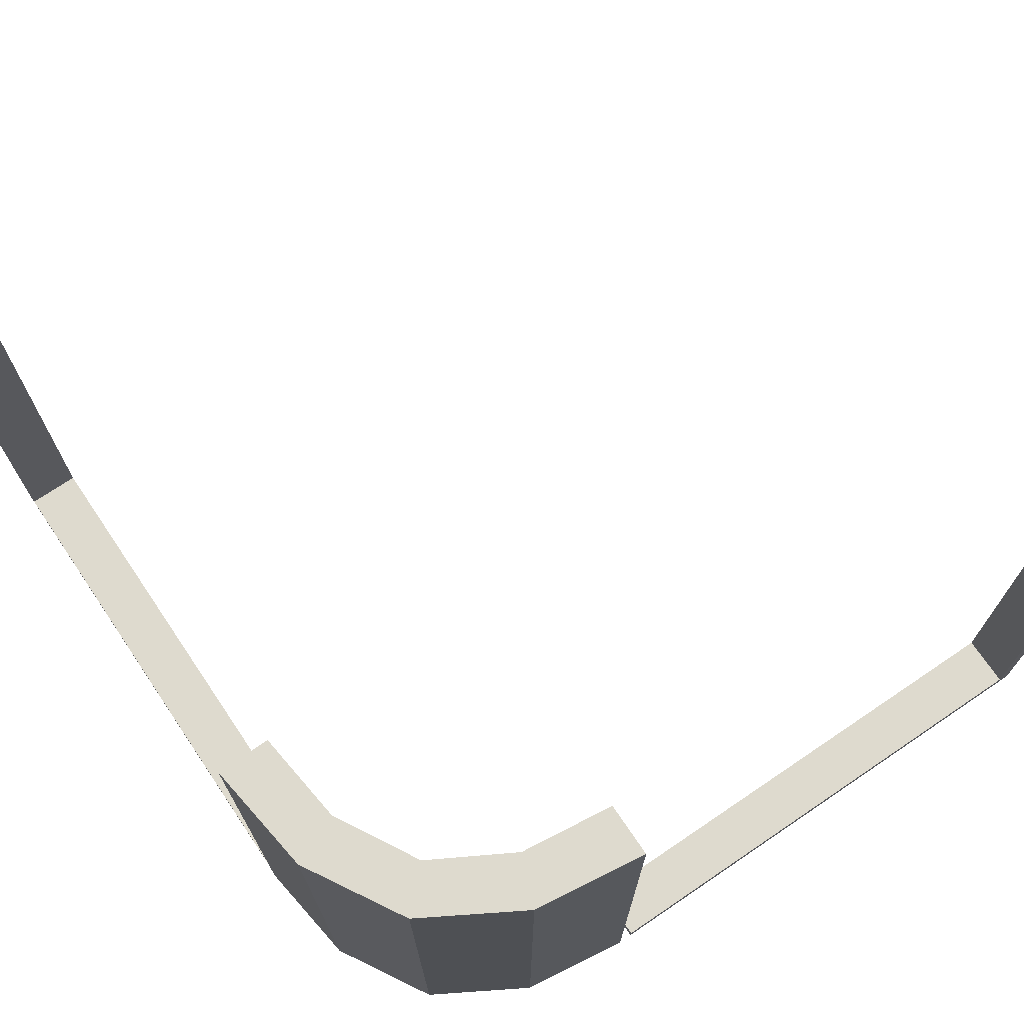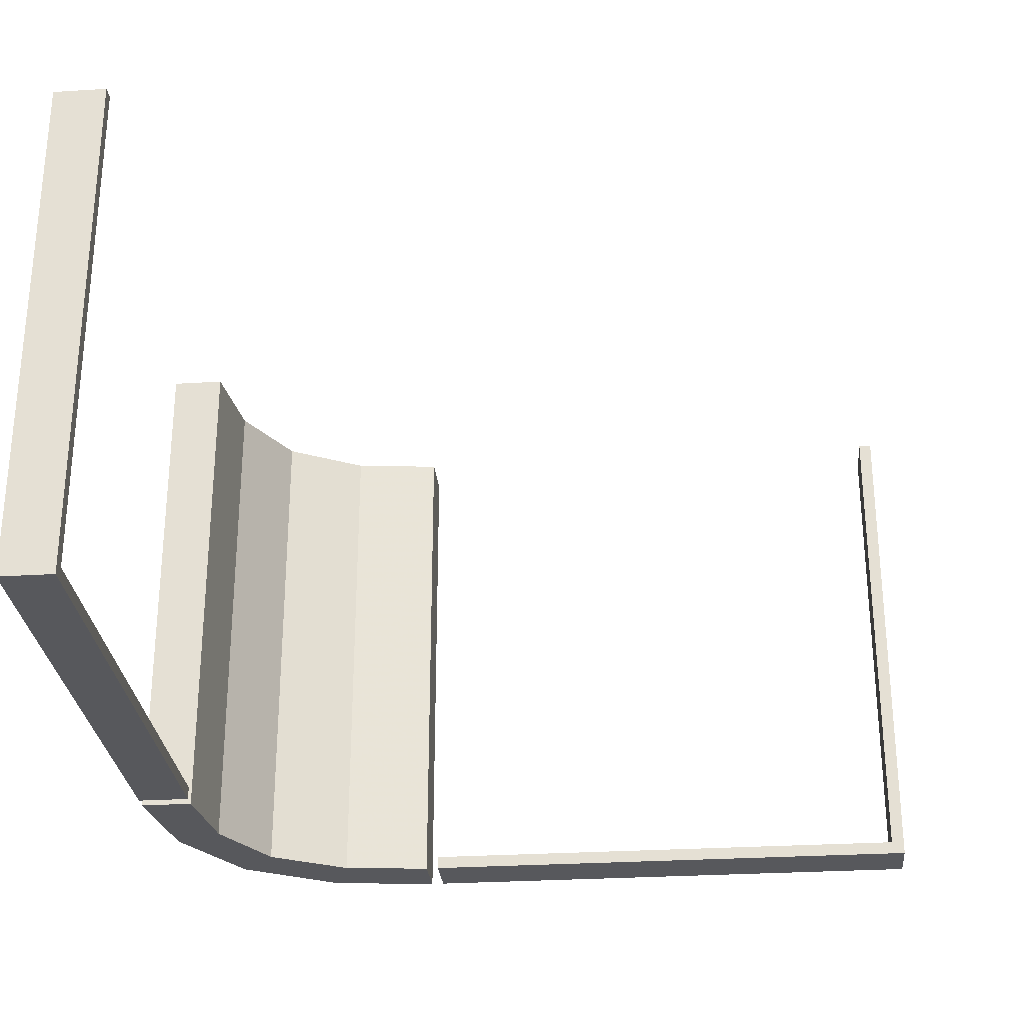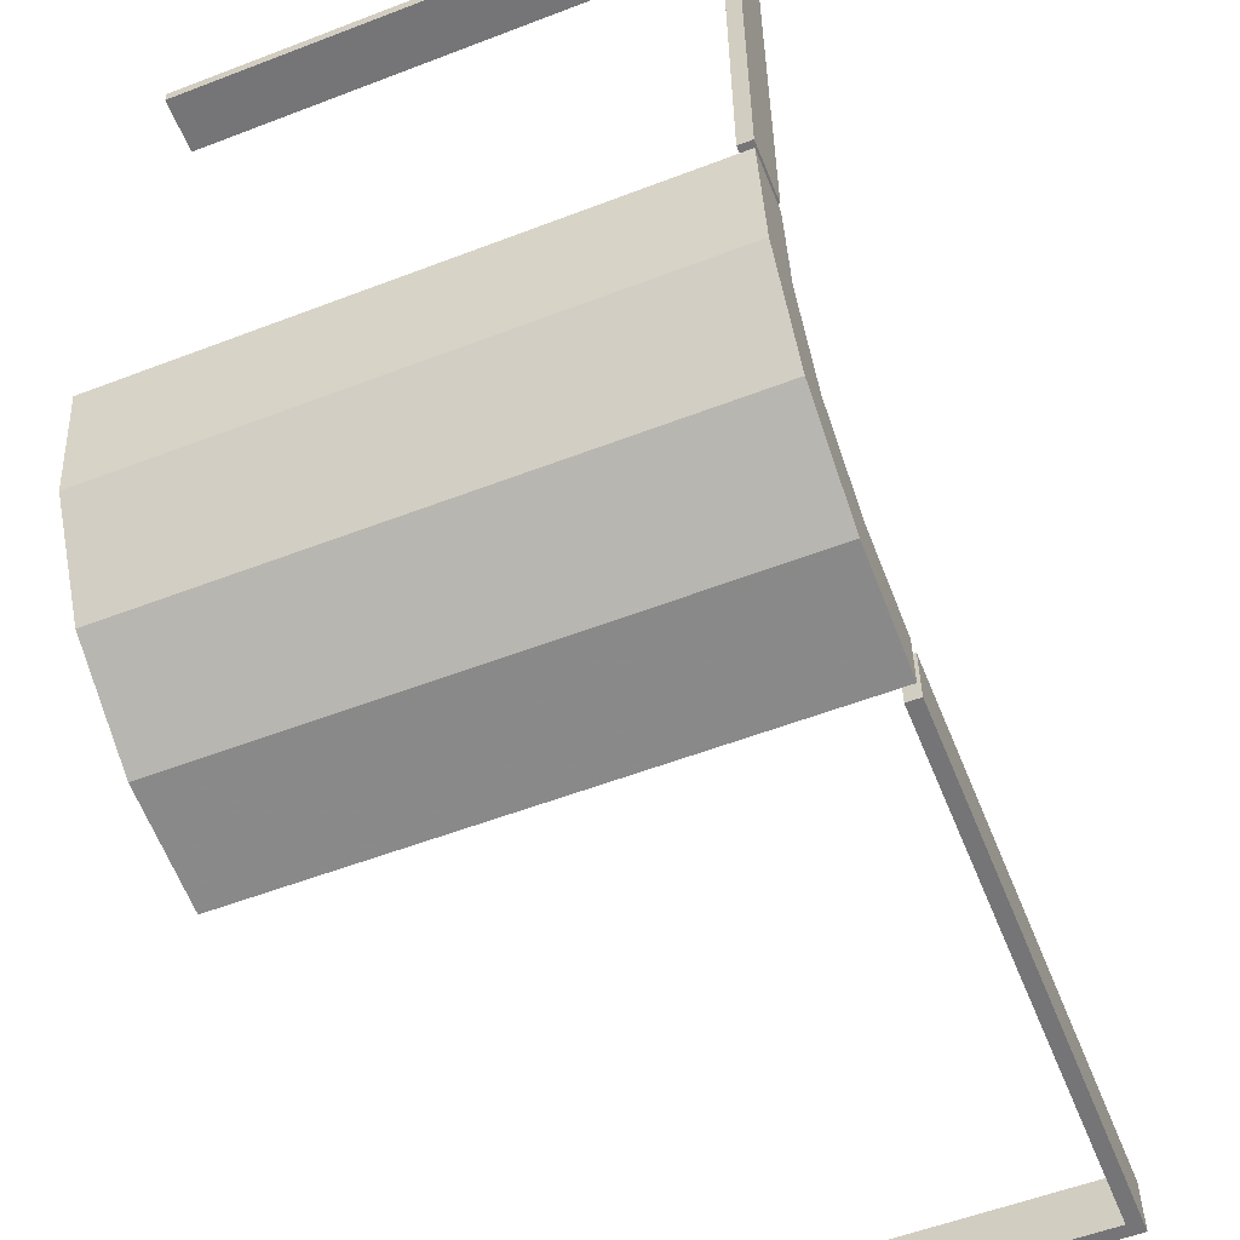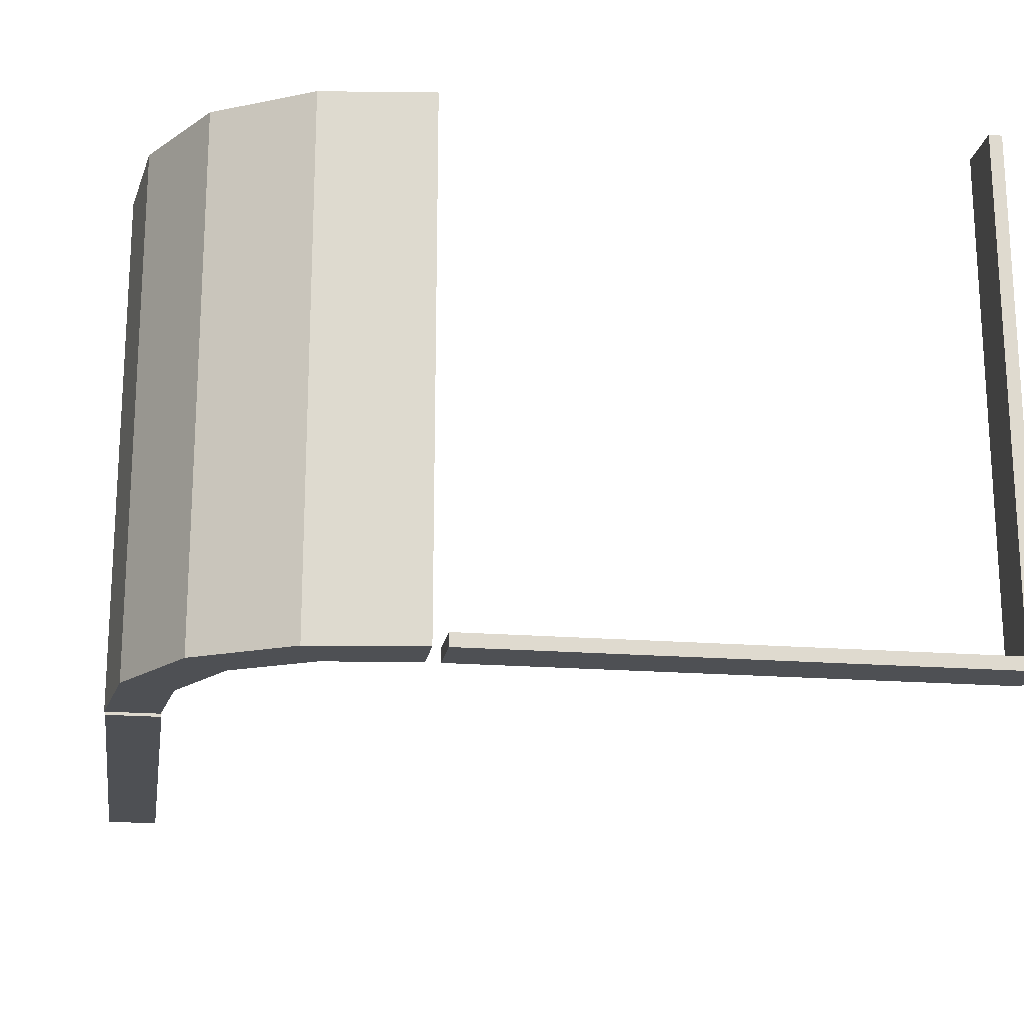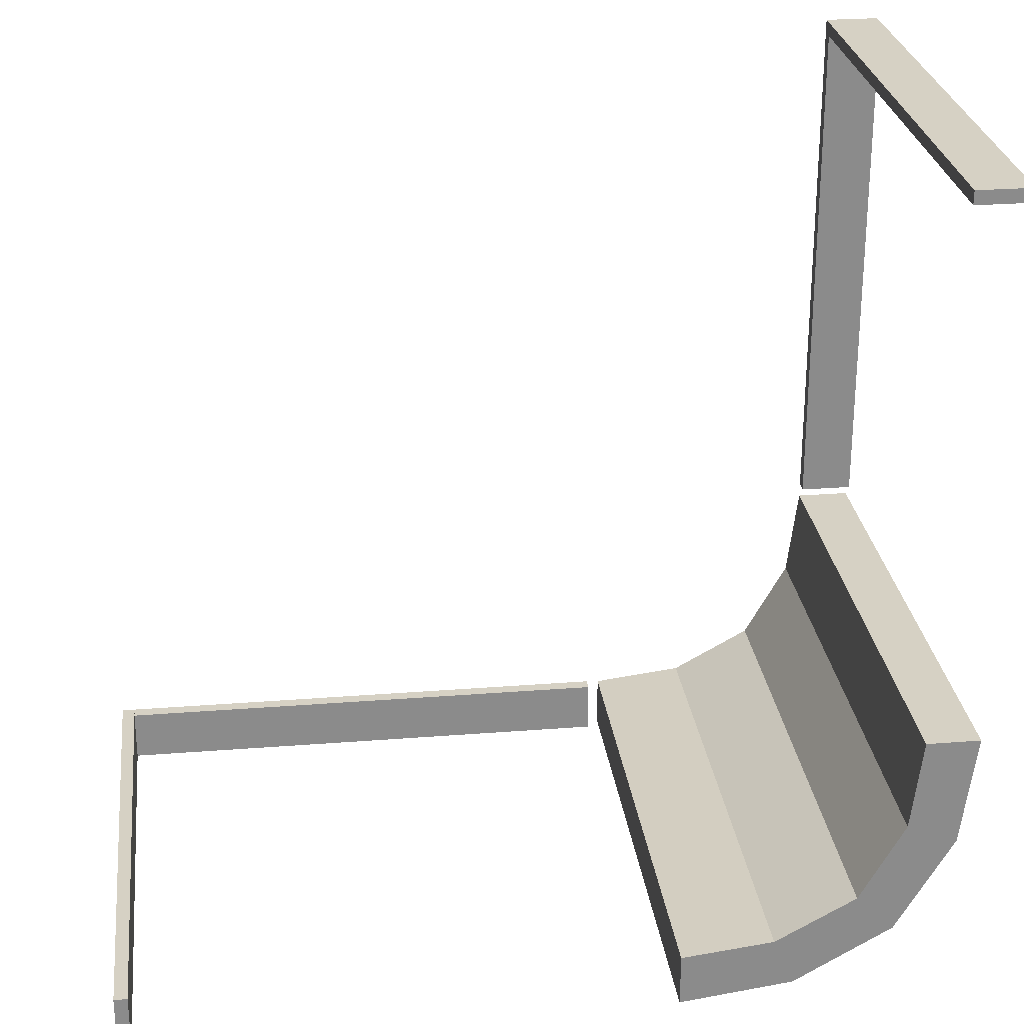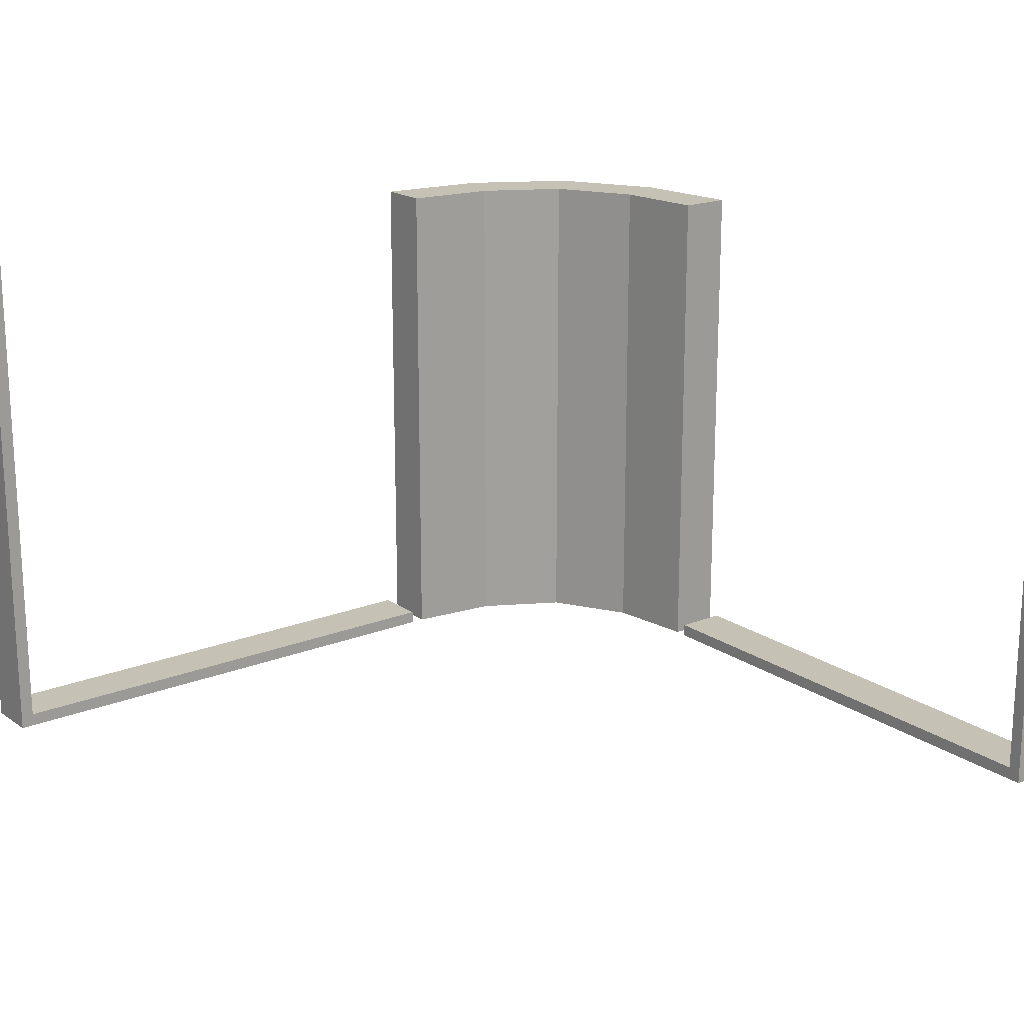
<metadata>
{"format":"obj","ext":"obj","renderer":"f3d","projection":"perspective","resolution":1024,"background":"white","views":[{"elev":71.1,"azim":55.9,"up":"+Z"},{"elev":-28.5,"azim":-174.6,"up":"+Z"},{"elev":-56.6,"azim":111.8,"up":"+Y"},{"elev":-18.7,"azim":81.1,"up":"+Z"},{"elev":26.6,"azim":-7.0,"up":"+Y"},{"elev":18.7,"azim":-127.5,"up":"+Z"}]}
</metadata>
<code>
v 0 -0.275 0
v 0 -0.275 0.0125
v 0 -0.225 0
v 0 -0.225 0.0125
v 0.2145 -0.09953 0
v 0.2145 -0.09953 0.5
v 0.1174 -0.2617 0
v 0.1174 -0.2617 0.5
v 0.1729 -0.1737 0
v 0.1729 -0.1737 0.25
v 0.1729 -0.1737 0.5
v -0.4875 -0.275 0
v -0.4875 -0.275 0.5
v -0.4875 -0.225 0
v -0.4875 -0.225 0.5
v 0.01215 -0.2757 0
v 0.01215 -0.2757 0.5
v 0.01215 -0.2257 0
v 0.01215 -0.2257 0.5
v 0.09804 -0.2154 0
v 0.09804 -0.2154 0.5
v -0.5 -0.275 0
v -0.5 -0.275 0.5
v -0.5 -0.275 0.0125
v -0.5 -0.225 0
v -0.5 -0.225 0.5
v -0.5 -0.225 0.0125
v 0.225 -0.01322 0
v 0.225 -0.01322 0.5
v 0.225 0 0
v 0.225 0 0.0125
v 0.225 0.5 0
v 0.225 0.5 0.5
v 0.225 0.5 0.0125
v 0.225 0.4875 0
v 0.225 0.4875 0.5
v 0.2082 -0.209 0
v 0.2082 -0.209 0.25
v 0.2082 -0.209 0.5
v 0.275 -0.01322 0
v 0.275 -0.01322 0.5
v 0.275 0 0
v 0.275 0 0.0125
v 0.275 0.5 0
v 0.275 0.5 0.5
v 0.275 0.5 0.0125
v 0.275 0.4875 0
v 0.275 0.4875 0.5
v 0.261 -0.1182 0
v 0.261 -0.1182 0.5
f 27 24 22
f 1 22 24
f 3 25 22
f 4 27 25
f 2 24 27
f 4 3 1
f 27 22 25
f 1 24 2
f 3 22 1
f 4 25 3
f 2 27 4
f 4 1 2
f 25 22 12
f 13 12 22
f 15 14 12
f 26 25 14
f 23 22 25
f 26 15 13
f 25 12 14
f 13 22 23
f 15 12 13
f 26 14 15
f 23 25 26
f 26 13 23
f 20 7 16
f 16 18 20
f 7 20 9
f 9 37 7
f 9 5 49
f 28 40 5
f 49 5 40
f 37 9 49
f 7 37 38
f 8 38 39
f 16 7 8
f 38 8 7
f 41 50 49
f 49 50 38
f 38 50 39
f 37 49 38
f 29 41 40
f 5 9 10
f 6 10 11
f 28 5 6
f 10 6 5
f 19 21 20
f 20 21 10
f 10 21 11
f 9 20 10
f 17 19 18
f 21 17 8
f 17 21 19
f 8 11 21
f 11 8 39
f 11 50 6
f 29 6 41
f 50 41 6
f 39 50 11
f 16 8 17
f 41 49 40
f 29 40 28
f 28 6 29
f 19 20 18
f 17 18 16
f 43 31 34
f 32 44 46
f 30 32 34
f 42 30 31
f 44 42 43
f 42 44 32
f 43 34 46
f 32 46 34
f 30 34 31
f 42 31 43
f 44 43 46
f 42 32 30
f 45 33 32
f 35 47 44
f 36 35 32
f 48 36 33
f 47 48 45
f 48 47 35
f 45 32 44
f 35 44 32
f 36 32 33
f 48 33 45
f 47 45 44
f 48 35 36

</code>
